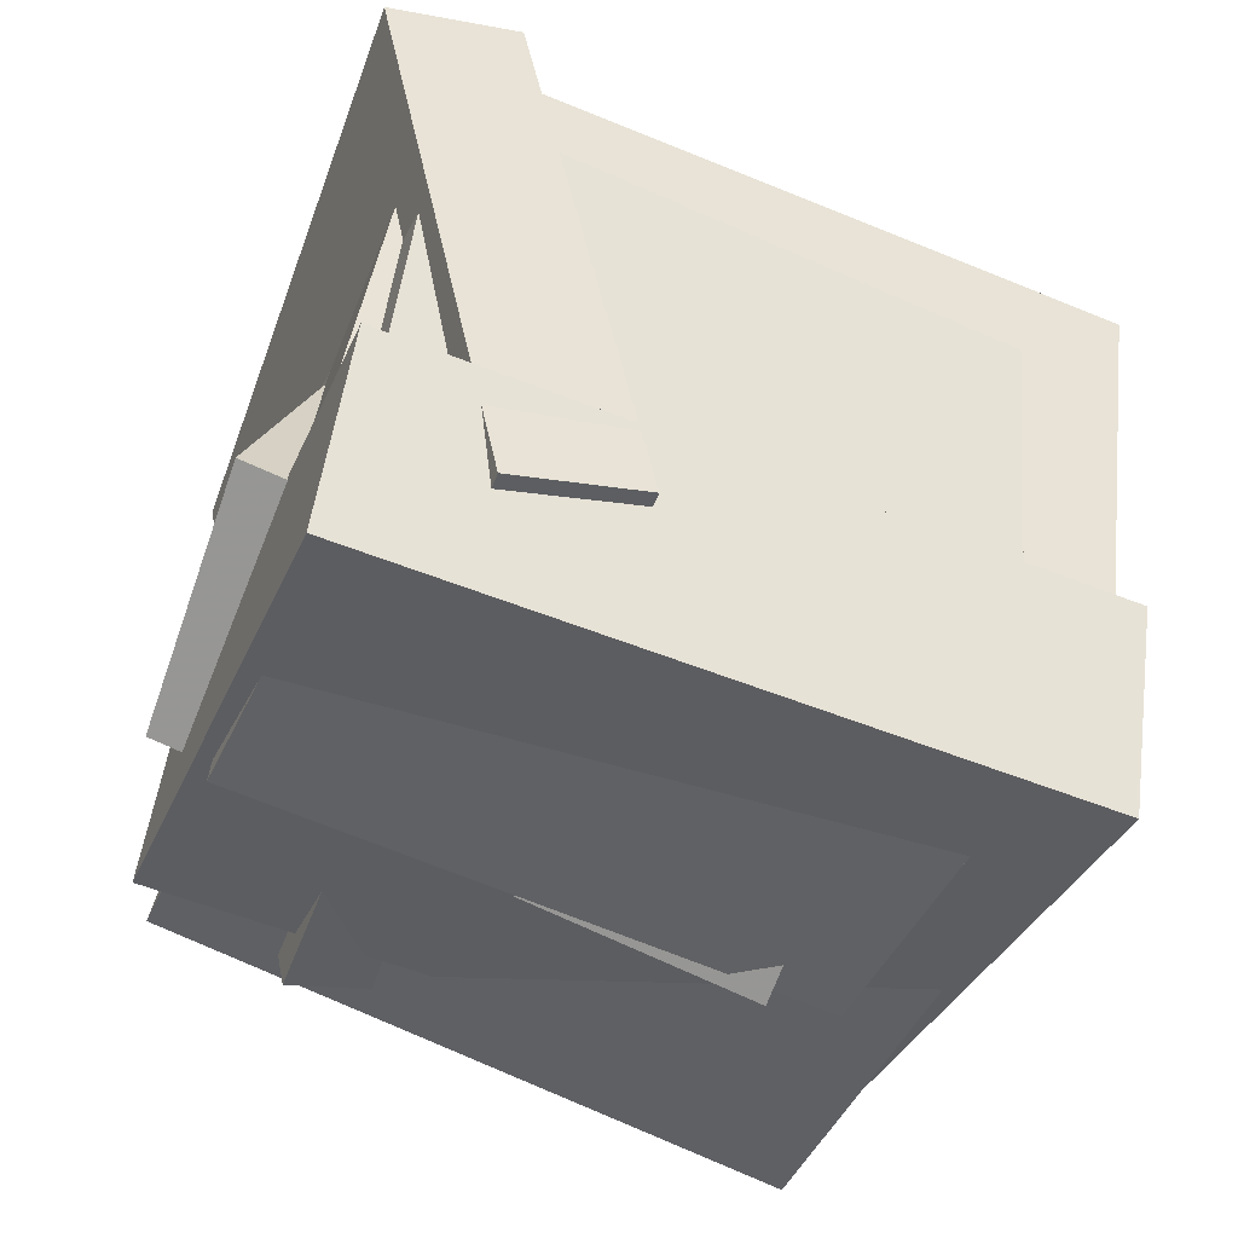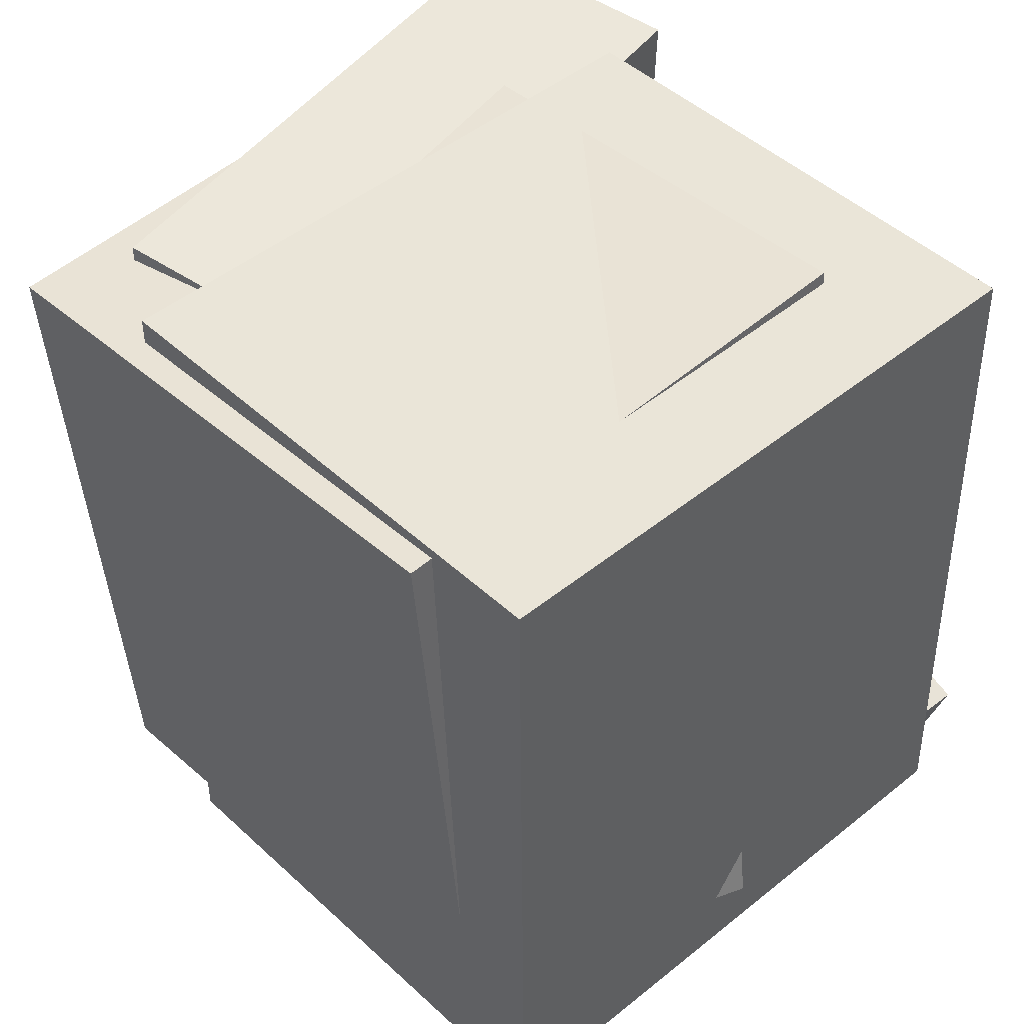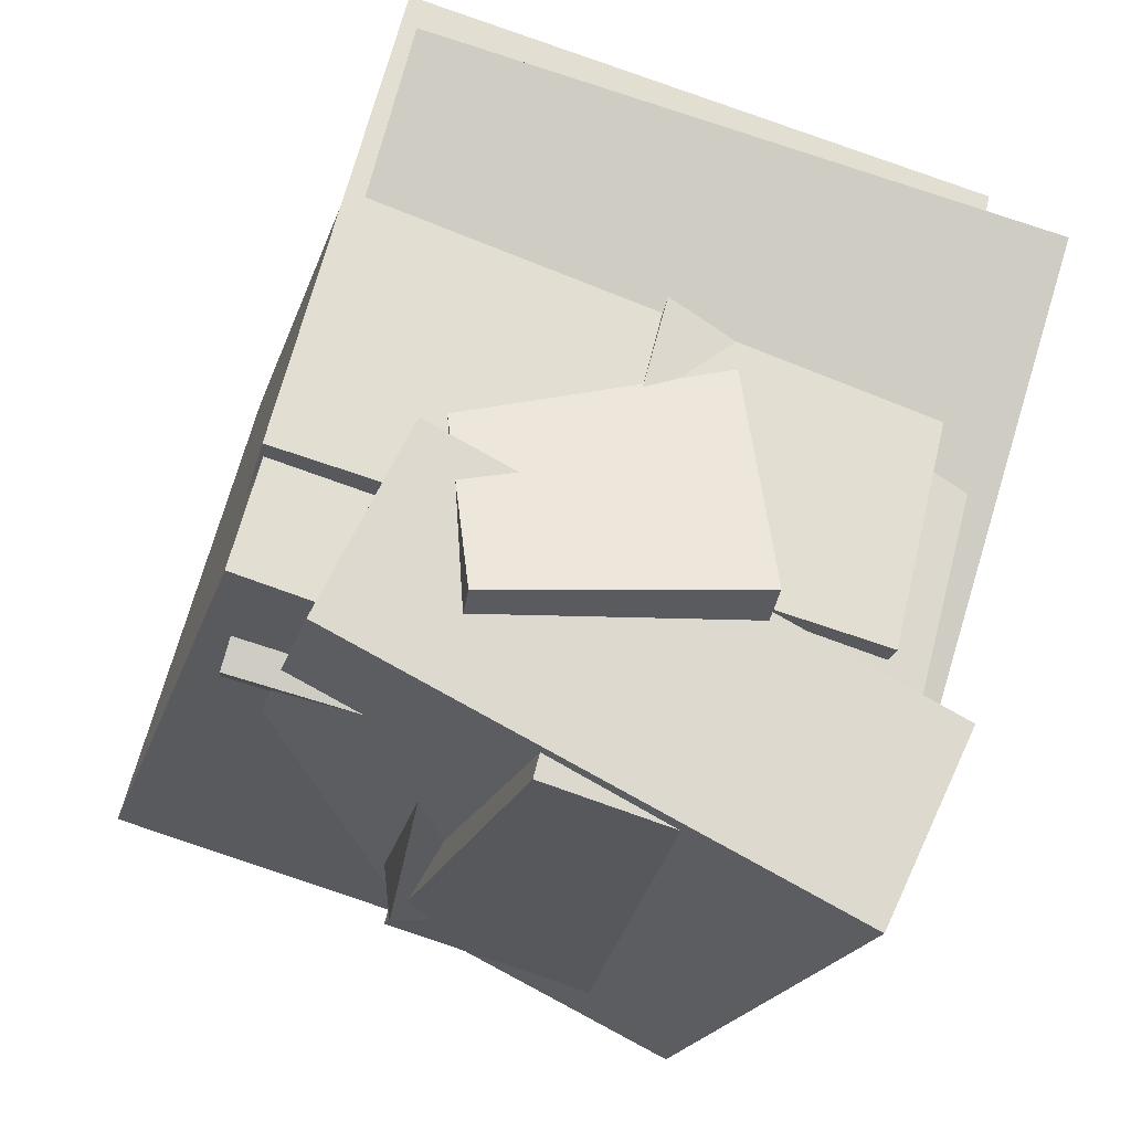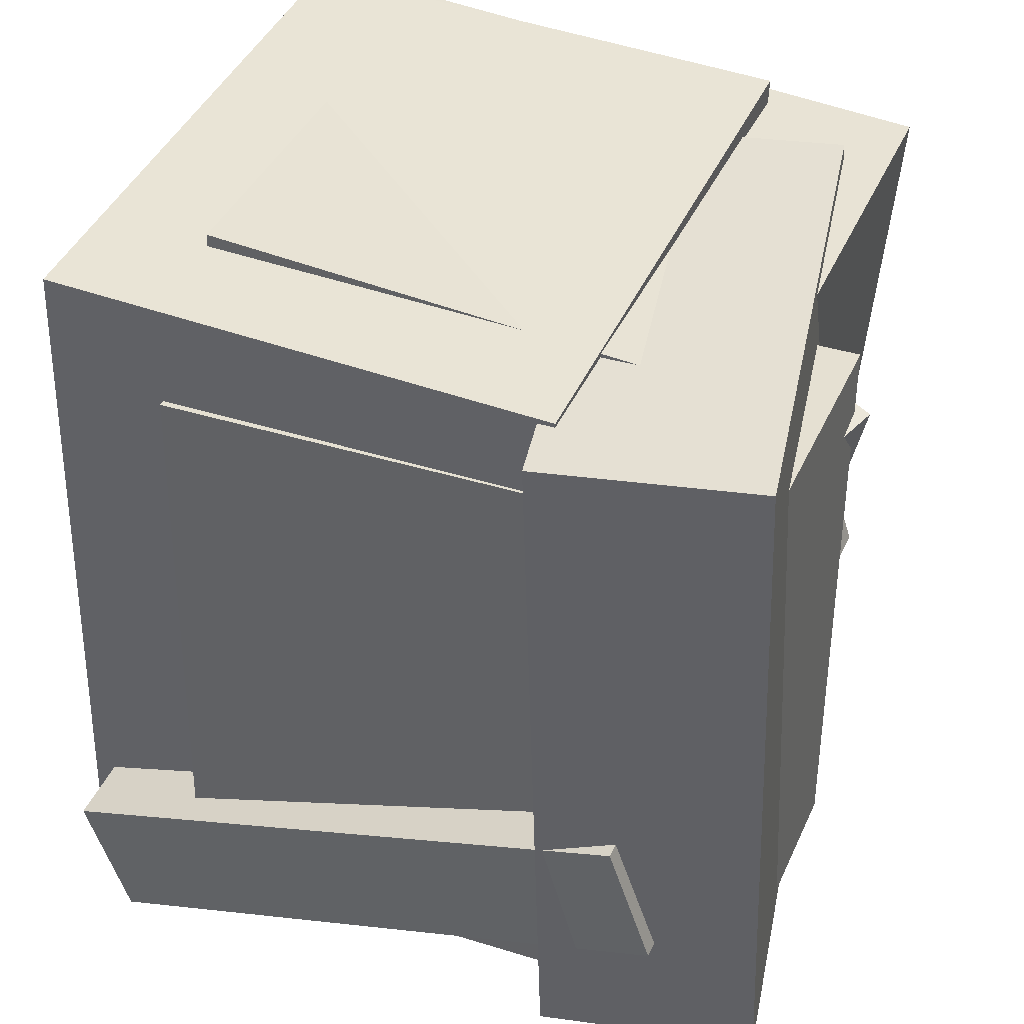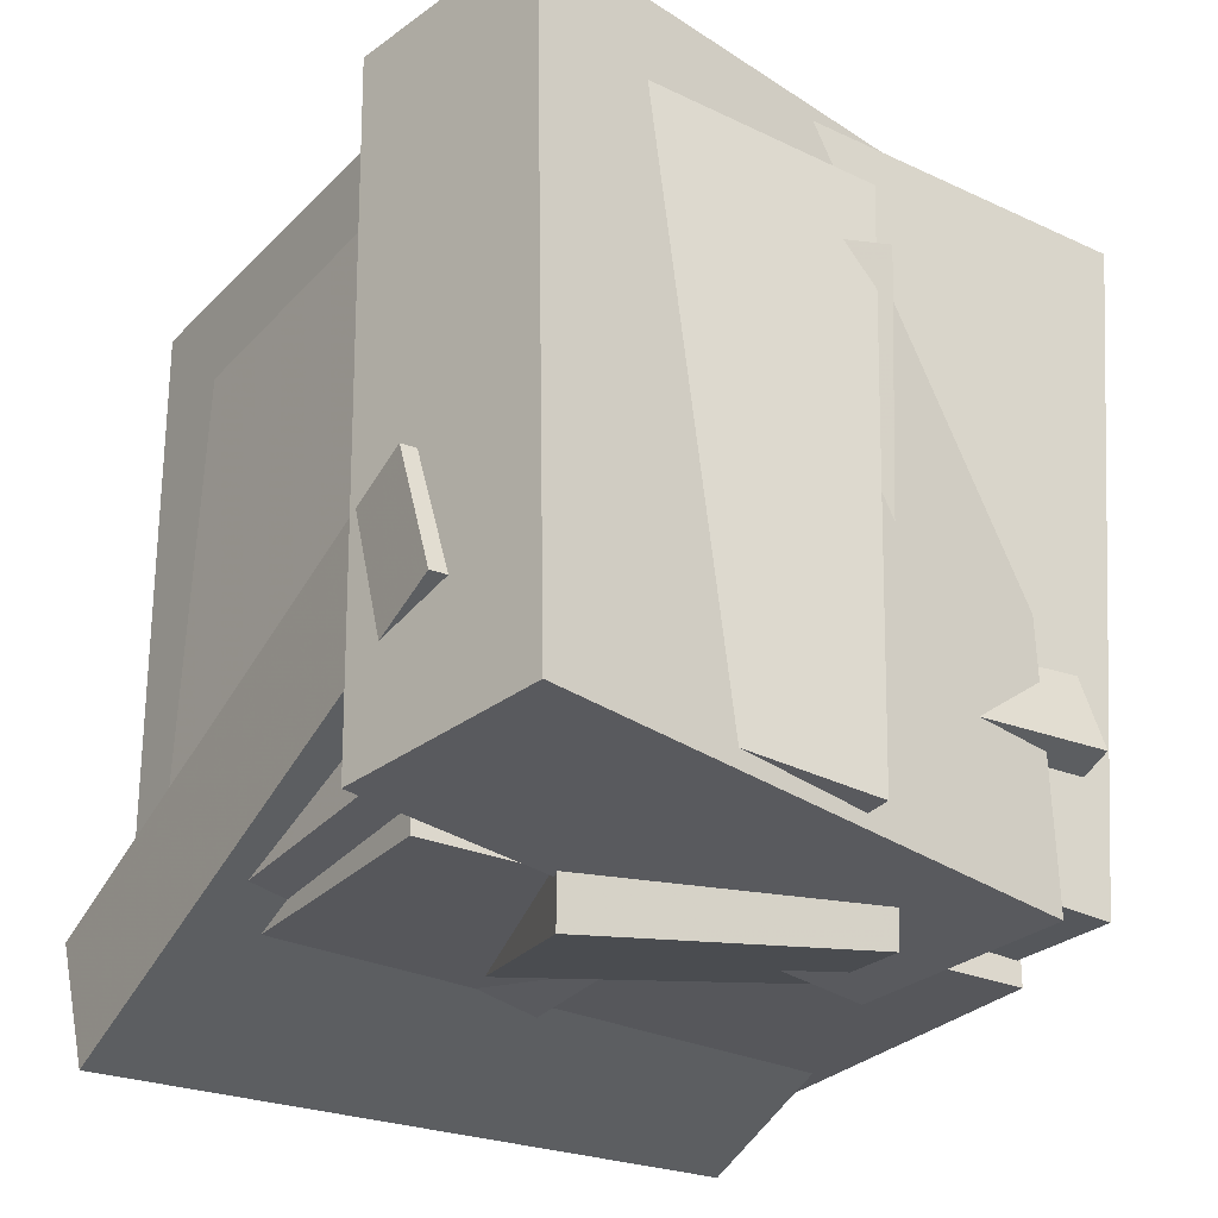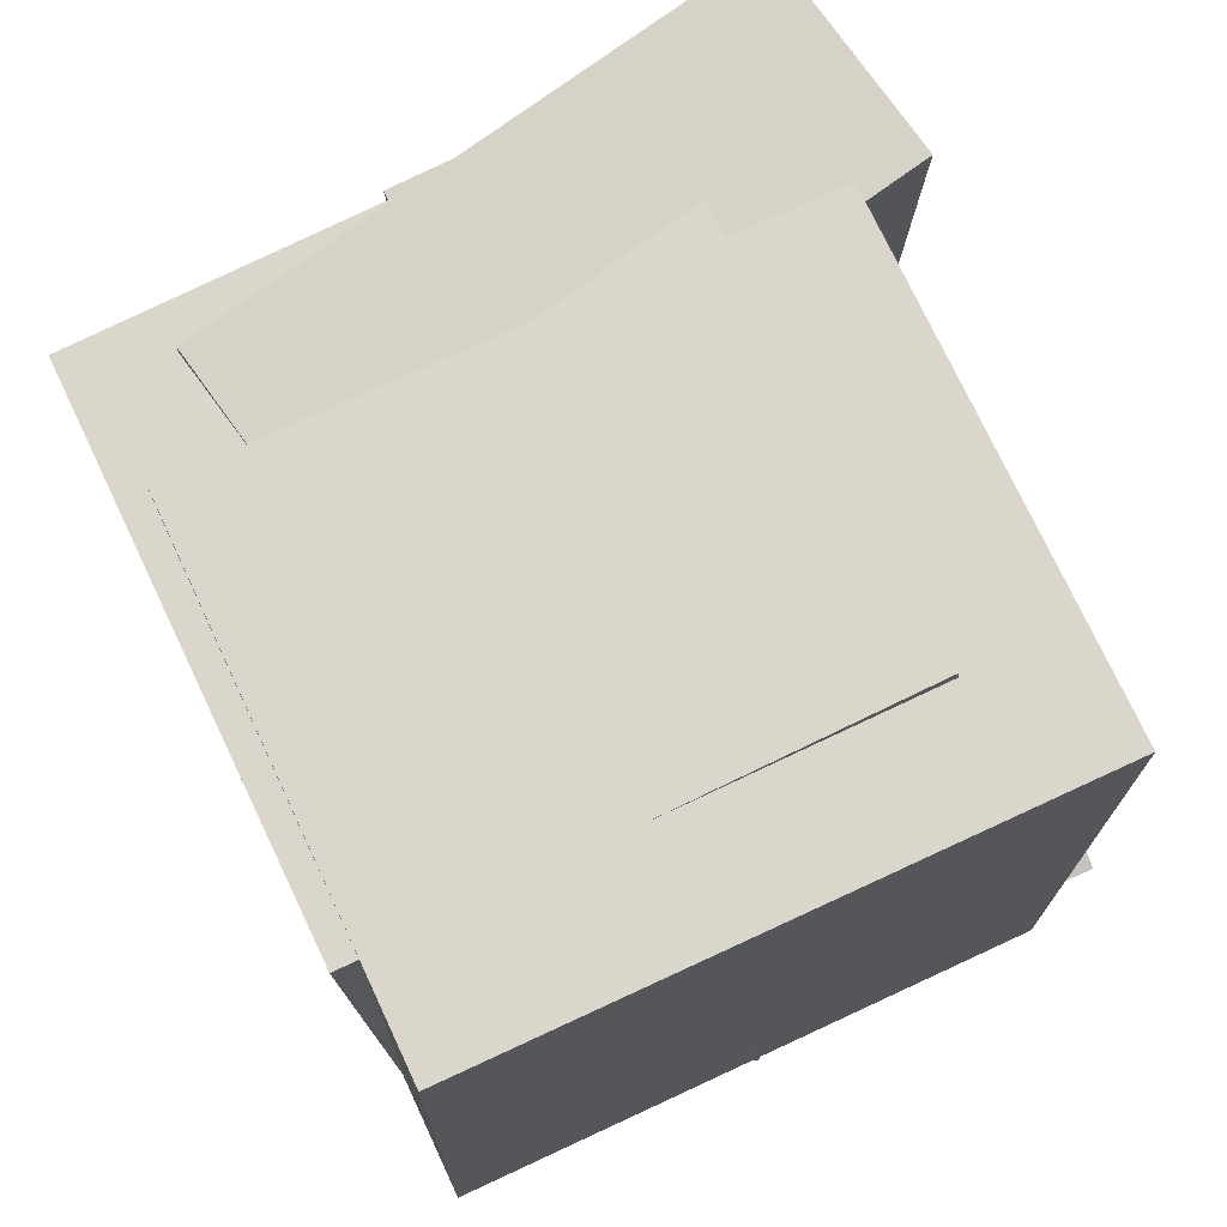
<metadata>
{"format":"obj","ext":"obj","renderer":"f3d","projection":"perspective","resolution":1024,"background":"white","views":[{"elev":-61.7,"azim":67.3,"up":"+Z"},{"elev":48.3,"azim":-28.6,"up":"+Y"},{"elev":-21.0,"azim":-14.1,"up":"+Z"},{"elev":39.6,"azim":126.6,"up":"+Y"},{"elev":-30.0,"azim":161.3,"up":"+Y"},{"elev":76.3,"azim":-10.6,"up":"+Y"}]}
</metadata>
<code>
v -0.1808 -0.4064 -0.3929
v -0.001547 -0.4121 0.2798
v -0.2044 0.3018 -0.3806
v -0.02515 0.2961 0.2921
v 0.1969 -0.3921 -0.4934
v 0.3762 -0.3978 0.1793
v 0.1733 0.3161 -0.4811
v 0.3526 0.3104 0.1916
f 1.0 7.0 5.0
f 1.0 3.0 7.0
f 1.0 4.0 3.0
f 1.0 2.0 4.0
f 3.0 8.0 7.0
f 3.0 4.0 8.0
f 5.0 7.0 8.0
f 5.0 8.0 6.0
f 1.0 5.0 6.0
f 1.0 6.0 2.0
f 2.0 6.0 8.0
f 2.0 8.0 4.0
v -0.4749 -0.4081 -0.04743
v -0.3245 -0.384 0.5384
v -0.4624 0.4358 -0.08534
v -0.312 0.4599 0.5005
v 0.2187 -0.4263 -0.2247
v 0.3691 -0.4022 0.3612
v 0.2312 0.4175 -0.2626
v 0.3816 0.4416 0.3233
f 9.0 15.0 13.0
f 9.0 11.0 15.0
f 9.0 12.0 11.0
f 9.0 10.0 12.0
f 11.0 16.0 15.0
f 11.0 12.0 16.0
f 13.0 15.0 16.0
f 13.0 16.0 14.0
f 9.0 13.0 14.0
f 9.0 14.0 10.0
f 10.0 14.0 16.0
f 10.0 16.0 12.0
v -0.2642 -0.4686 -0.2149
v -0.3022 -0.2944 0.4321
v -0.2129 0.2178 -0.3967
v -0.251 0.392 0.2503
v 0.0683 -0.4869 -0.1904
v 0.03025 -0.3127 0.4566
v 0.1195 0.1995 -0.3722
v 0.08148 0.3737 0.2748
f 17.0 23.0 21.0
f 17.0 19.0 23.0
f 17.0 20.0 19.0
f 17.0 18.0 20.0
f 19.0 24.0 23.0
f 19.0 20.0 24.0
f 21.0 23.0 24.0
f 21.0 24.0 22.0
f 17.0 21.0 22.0
f 17.0 22.0 18.0
f 18.0 22.0 24.0
f 18.0 24.0 20.0
v -0.4243 -0.4256 -0.2449
v -0.3131 -0.4335 -0.01055
v -0.4179 0.4161 -0.2197
v -0.3067 0.4083 0.01467
v 0.192 -0.4215 -0.537
v 0.3031 -0.4294 -0.3027
v 0.1983 0.4202 -0.5118
v 0.3095 0.4124 -0.2774
f 25.0 31.0 29.0
f 25.0 27.0 31.0
f 25.0 28.0 27.0
f 25.0 26.0 28.0
f 27.0 32.0 31.0
f 27.0 28.0 32.0
f 29.0 31.0 32.0
f 29.0 32.0 30.0
f 25.0 29.0 30.0
f 25.0 30.0 26.0
f 26.0 30.0 32.0
f 26.0 32.0 28.0
v -0.4881 -0.2318 -0.2445
v -0.3287 -0.4556 0.4518
v -0.4692 -0.07599 -0.1988
v -0.3099 -0.2997 0.4976
v 0.2642 -0.269 -0.4287
v 0.4236 -0.4927 0.2677
v 0.2831 -0.1132 -0.3829
v 0.4424 -0.3369 0.3134
f 33.0 39.0 37.0
f 33.0 35.0 39.0
f 33.0 36.0 35.0
f 33.0 34.0 36.0
f 35.0 40.0 39.0
f 35.0 36.0 40.0
f 37.0 39.0 40.0
f 37.0 40.0 38.0
f 33.0 37.0 38.0
f 33.0 38.0 34.0
f 34.0 38.0 40.0
f 34.0 40.0 36.0
v -0.5061 -0.3909 -0.1868
v -0.3396 -0.3395 0.4386
v -0.5382 0.3902 -0.2424
v -0.3717 0.4415 0.383
v 0.08842 -0.3778 -0.3462
v 0.2549 -0.3264 0.2792
v 0.0563 0.4033 -0.4018
v 0.2228 0.4546 0.2237
f 41.0 47.0 45.0
f 41.0 43.0 47.0
f 41.0 44.0 43.0
f 41.0 42.0 44.0
f 43.0 48.0 47.0
f 43.0 44.0 48.0
f 45.0 47.0 48.0
f 45.0 48.0 46.0
f 41.0 45.0 46.0
f 41.0 46.0 42.0
f 42.0 46.0 48.0
f 42.0 48.0 44.0

</code>
